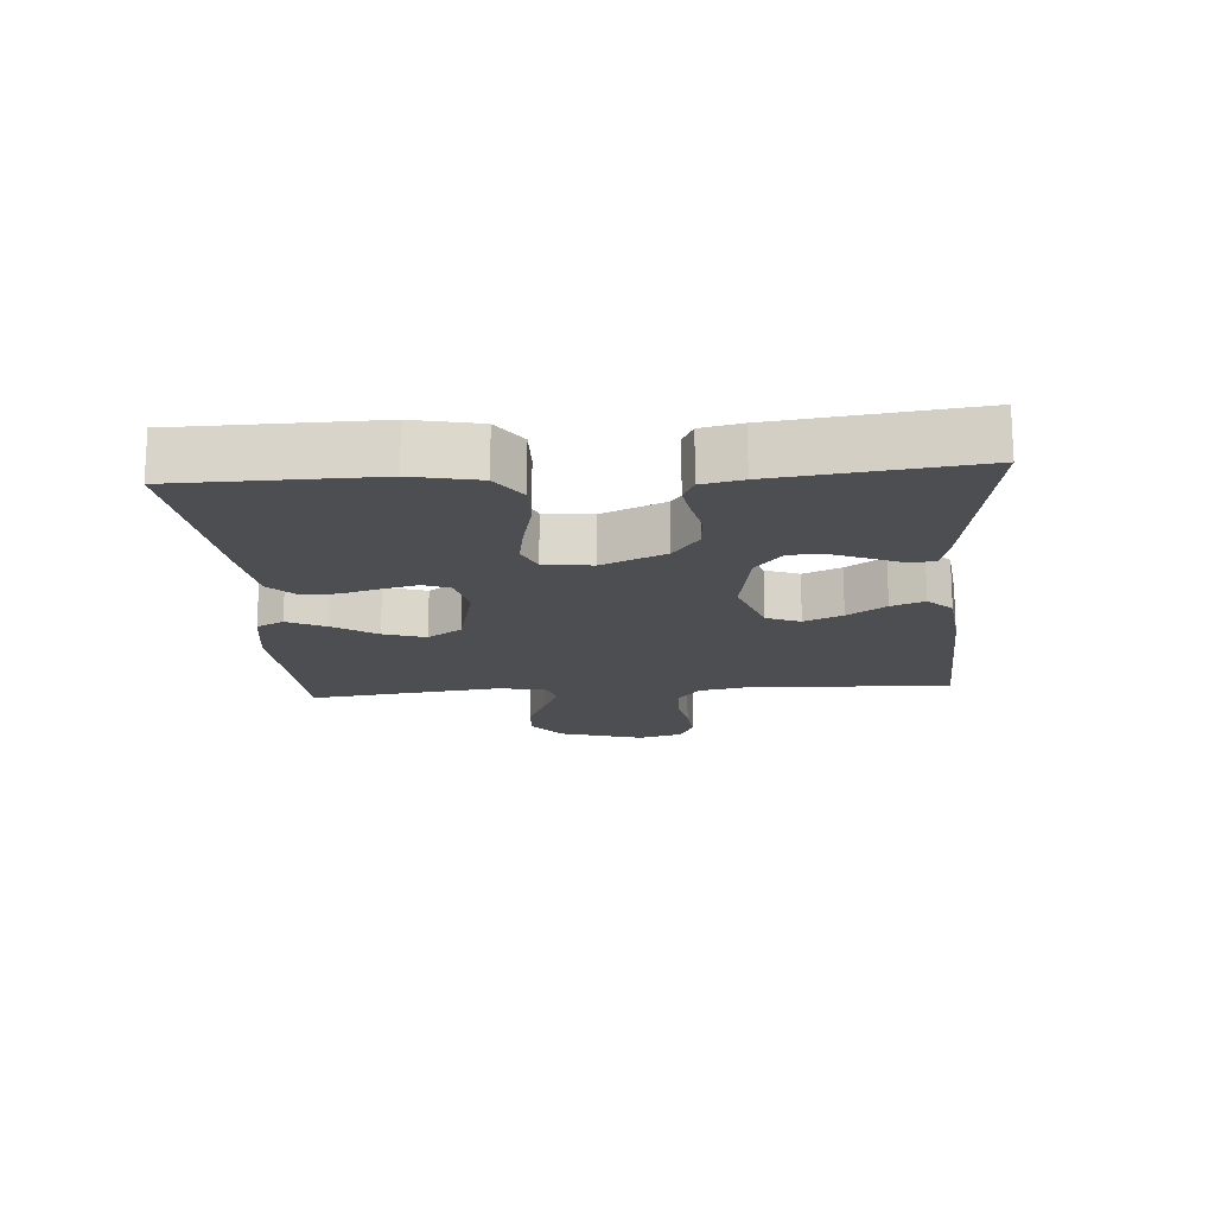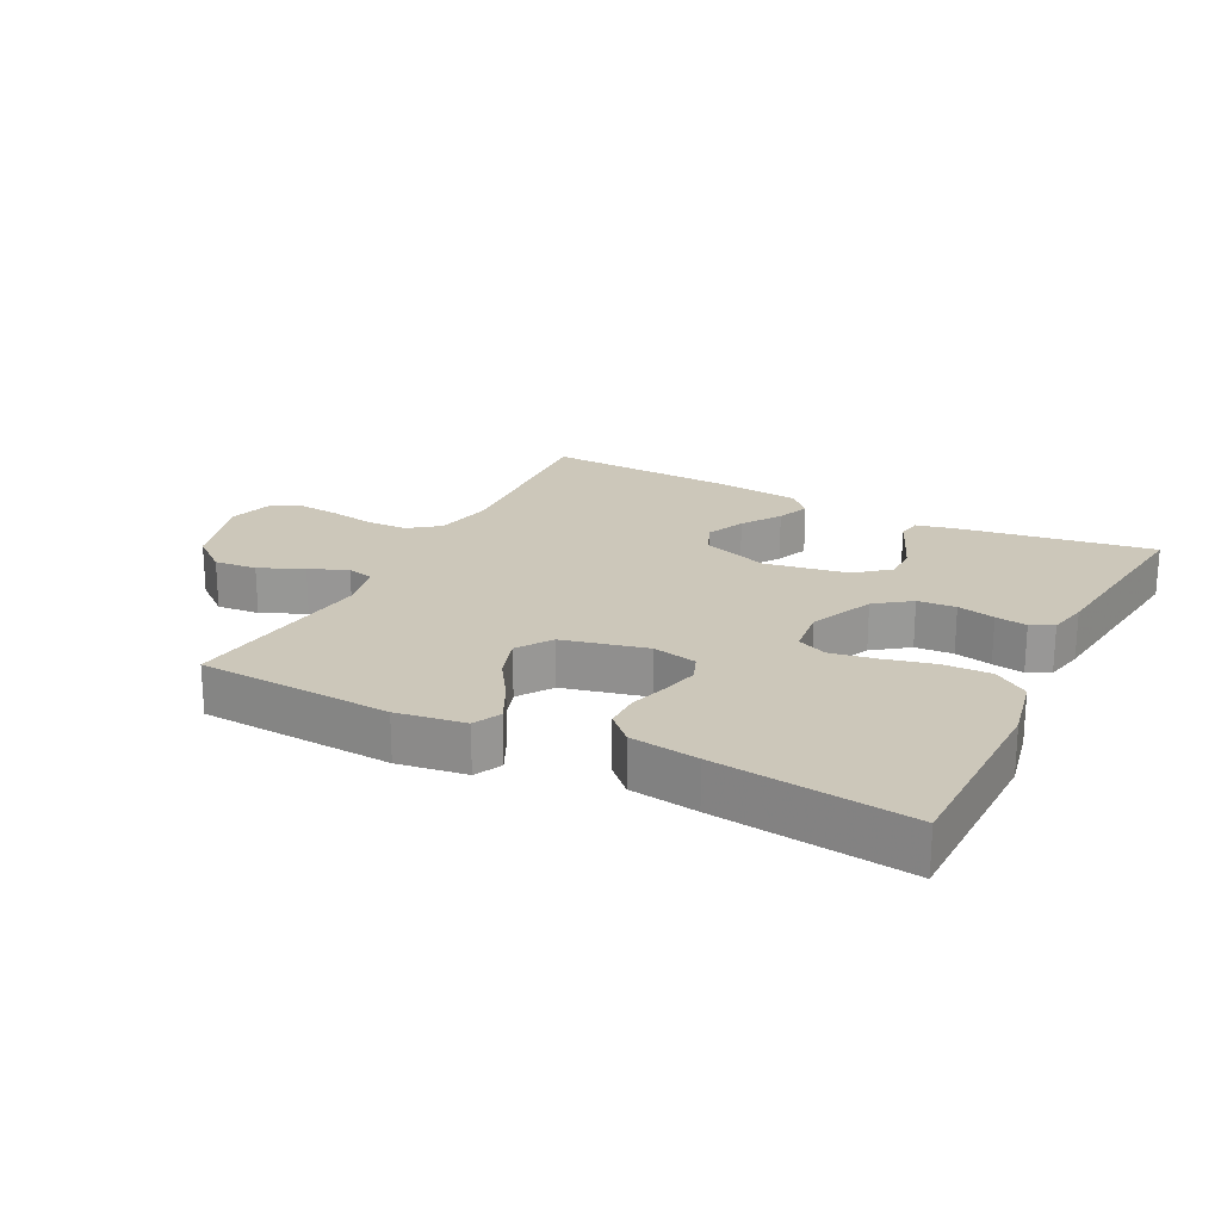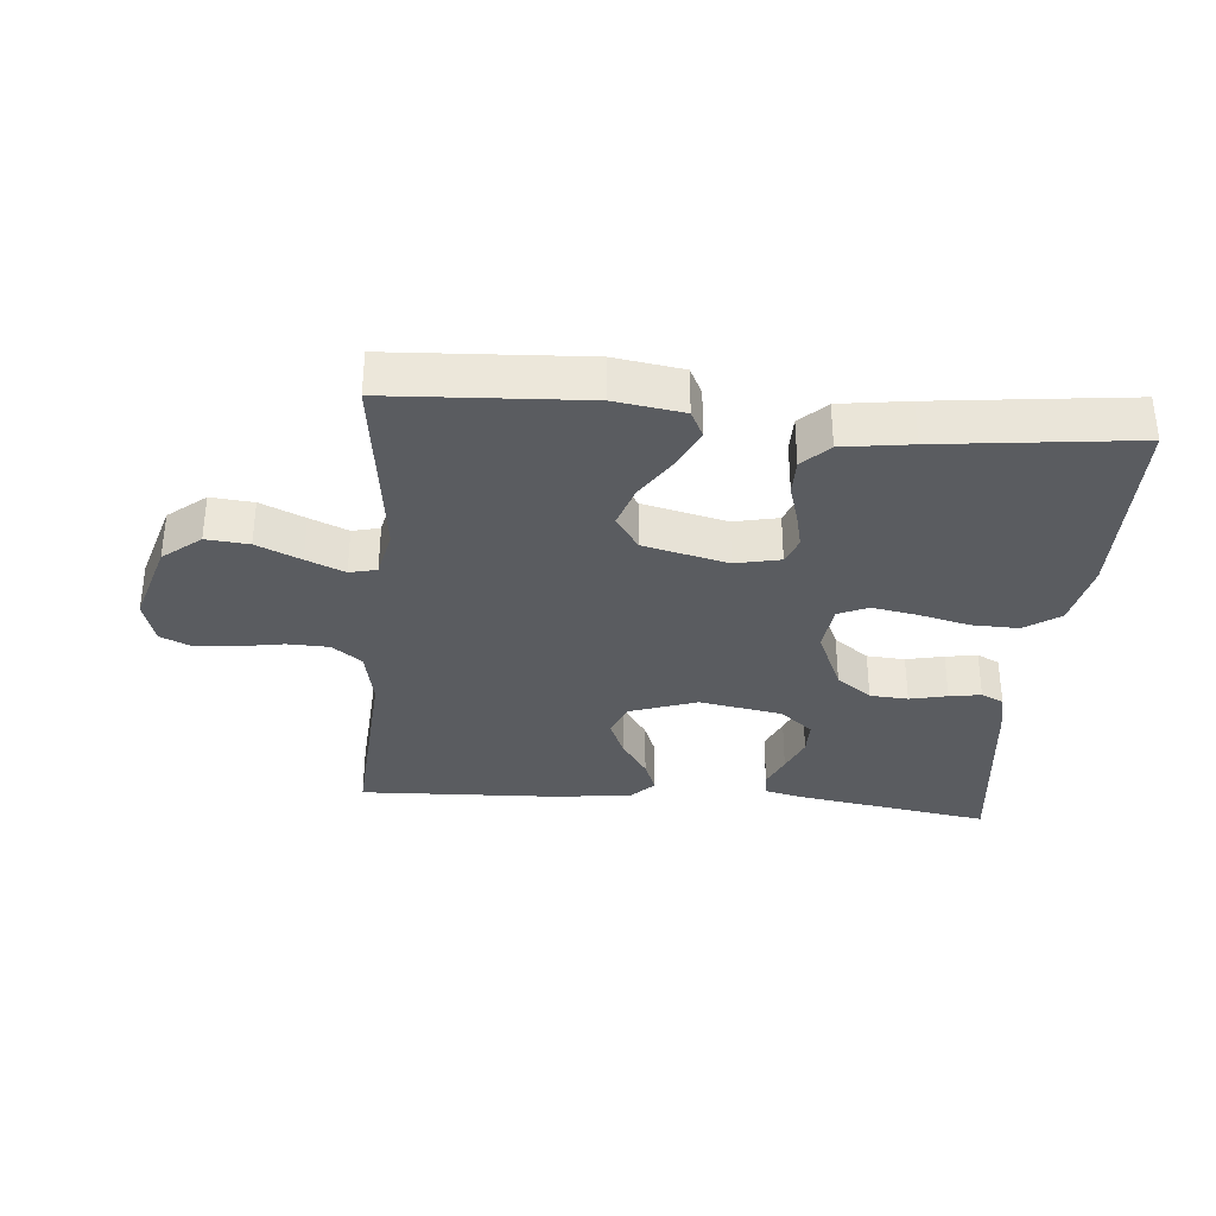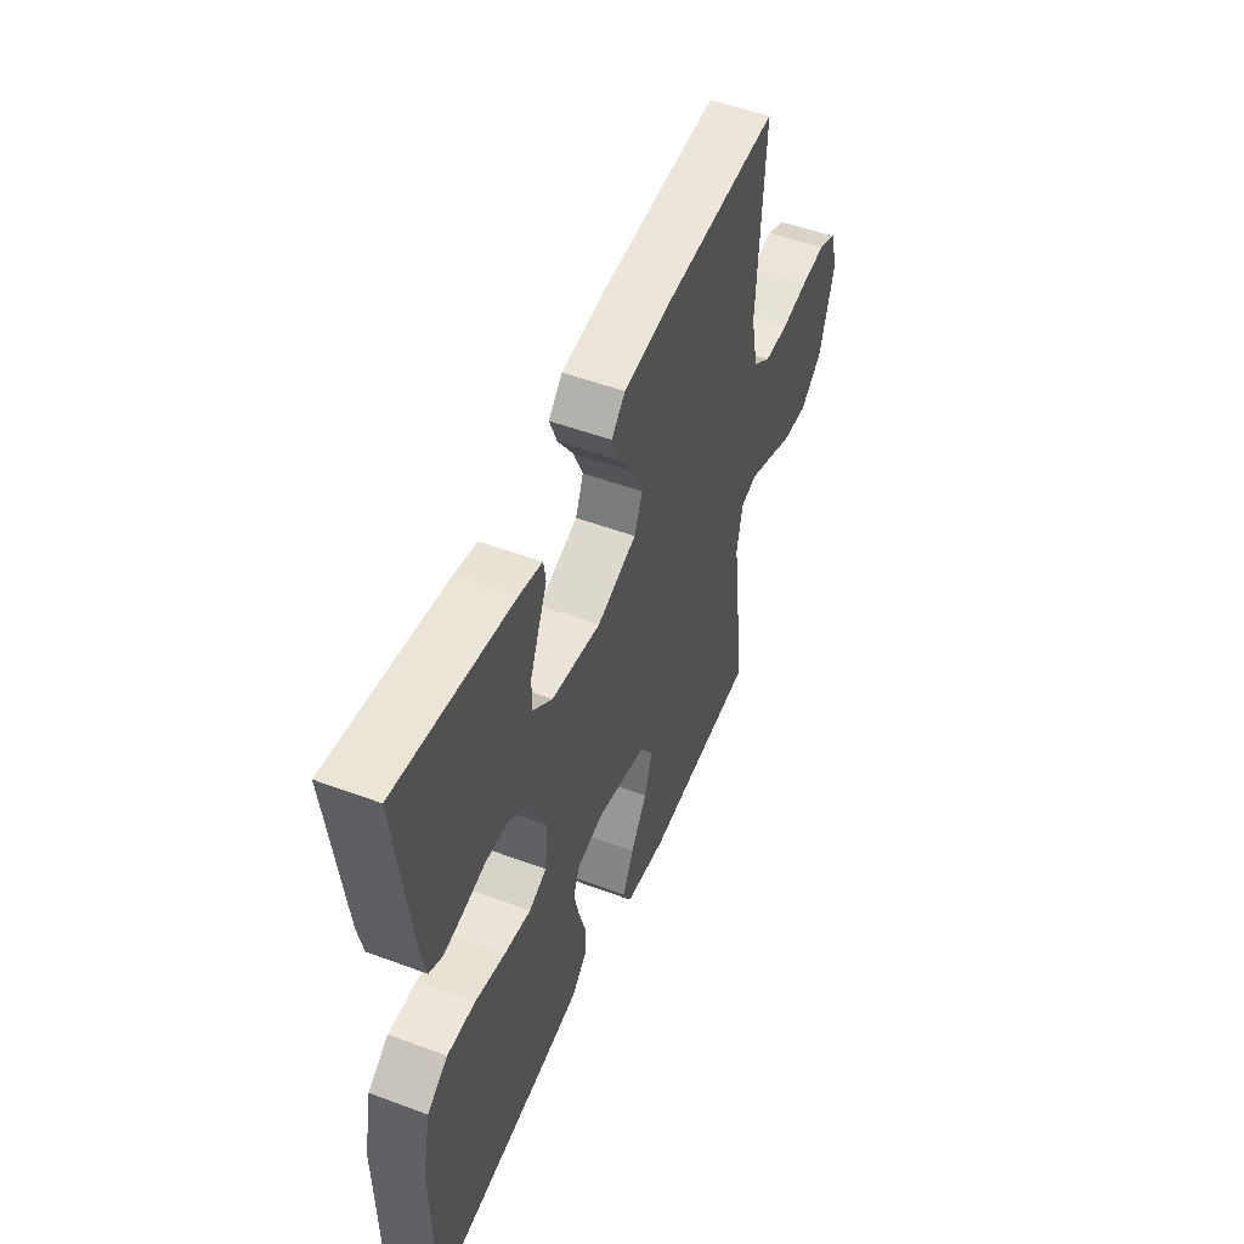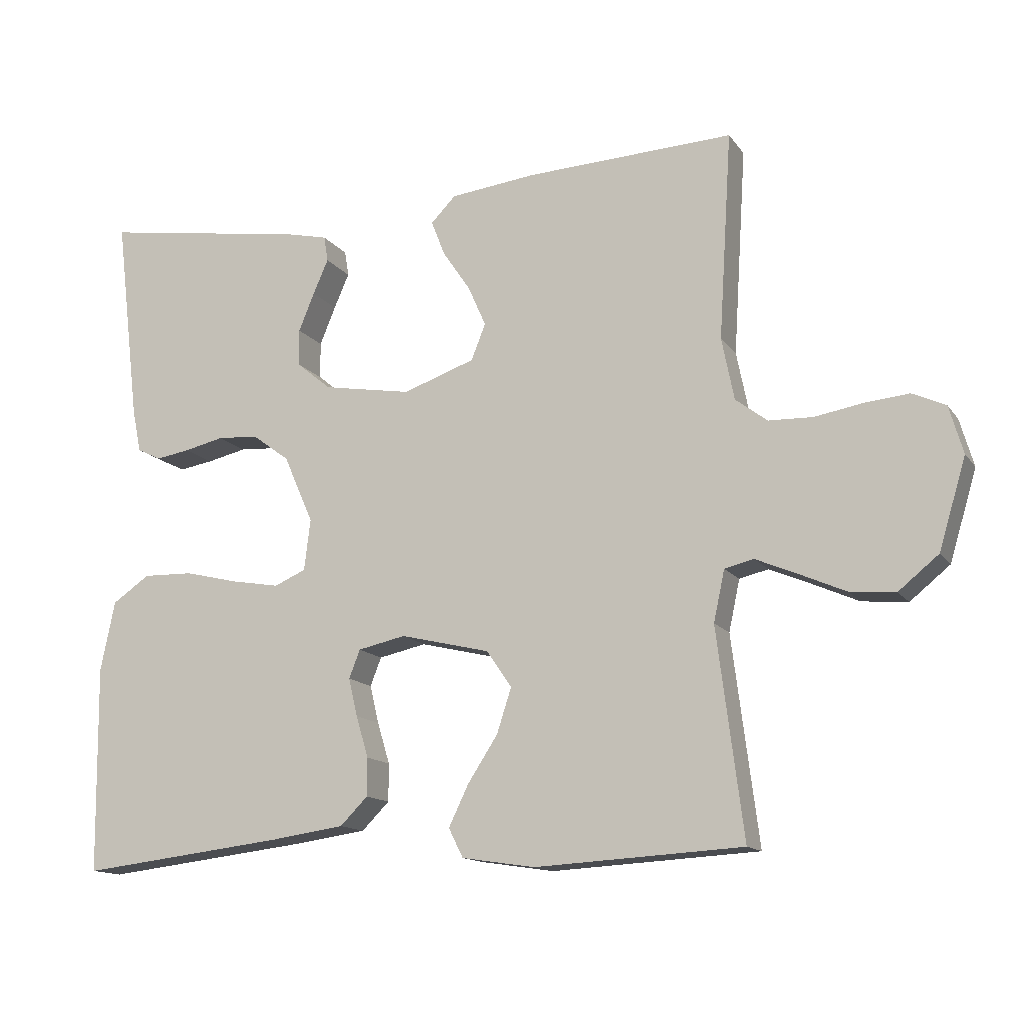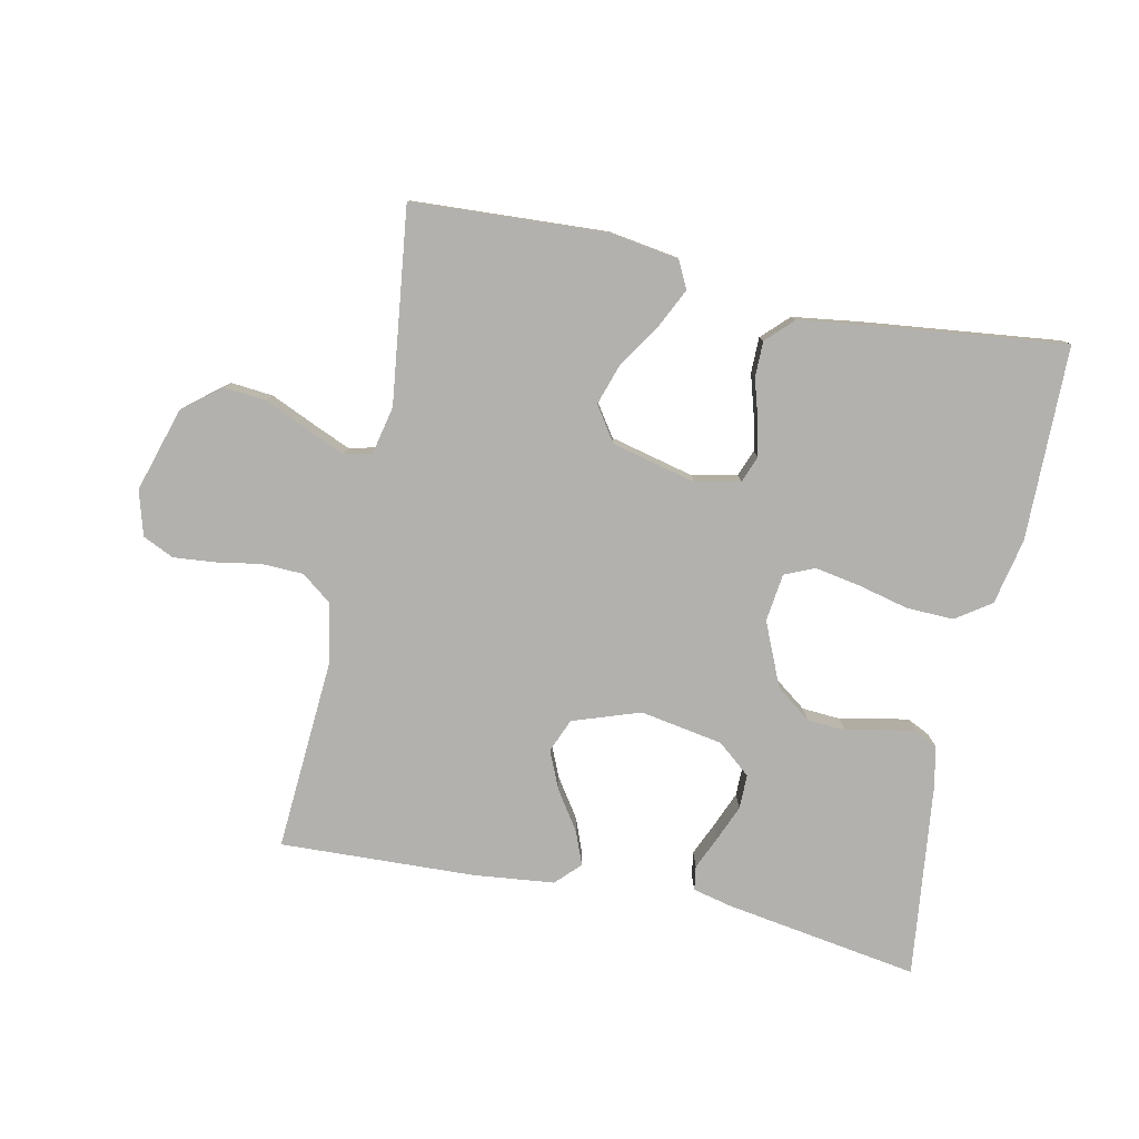
<metadata>
{"format":"obj","ext":"obj","renderer":"f3d","projection":"perspective","resolution":1024,"background":"white","views":[{"elev":-16.7,"azim":-85.8,"up":"+Y"},{"elev":21.5,"azim":-153.0,"up":"+Y"},{"elev":-33.8,"azim":174.9,"up":"+Y"},{"elev":51.1,"azim":-67.9,"up":"+Z"},{"elev":-13.8,"azim":22.5,"up":"+Z"},{"elev":-79.3,"azim":168.0,"up":"+Y"}]}
</metadata>
<code>
v 0.5 0.07 -0.5
v 0.2 0.07 -0.517
v 0.094 0.07 -0.501
v 0.073 0.07 -0.459
v 0.102 0.07 -0.399
v 0.145 0.07 -0.333
v 0.166 0.07 -0.268
v 0.13 0.07 -0.215
v 0 0.07 -0.184
v -0.069 0.07 -0.199
v -0.085 0.07 -0.24
v -0.072 0.07 -0.295
v -0.054 0.07 -0.355
v -0.054 0.07 -0.41
v -0.094 0.07 -0.45
v -0.2 0.07 -0.465
v -0.5 0.07 -0.5
v -0.504 0.07 -0.2
v -0.483 0.07 -0.098
v -0.429 0.07 -0.061
v -0.356 0.07 -0.063
v -0.277 0.07 -0.082
v -0.208 0.07 -0.094
v -0.162 0.07 -0.074
v -0.153 0.07 0
v -0.196 0.07 0.098
v -0.25 0.07 0.138
v -0.309 0.07 0.142
v -0.367 0.07 0.129
v -0.416 0.07 0.121
v -0.451 0.07 0.138
v -0.464 0.07 0.2
v -0.5 0.07 0.5
v -0.2 0.07 0.453
v -0.14 0.07 0.439
v -0.134 0.07 0.402
v -0.156 0.07 0.352
v -0.179 0.07 0.296
v -0.179 0.07 0.243
v -0.128 0.07 0.201
v 0 0.07 0.179
v 0.104 0.07 0.215
v 0.125 0.07 0.267
v 0.099 0.07 0.326
v 0.059 0.07 0.385
v 0.039 0.07 0.436
v 0.075 0.07 0.473
v 0.2 0.07 0.487
v 0.5 0.07 0.5
v 0.481 0.07 0.2
v 0.499 0.07 0.11
v 0.545 0.07 0.075
v 0.609 0.07 0.073
v 0.678 0.07 0.085
v 0.742 0.07 0.091
v 0.79 0.07 0.069
v 0.81 0.07 0
v 0.771 0.07 -0.13
v 0.713 0.07 -0.177
v 0.647 0.07 -0.171
v 0.579 0.07 -0.141
v 0.52 0.07 -0.116
v 0.478 0.07 -0.126
v 0.462 0.07 -0.2
v 0.5 0 -0.5
v 0.2 0 -0.517
v 0.094 0 -0.501
v 0.073 0 -0.459
v 0.102 0 -0.399
v 0.145 0 -0.333
v 0.166 0 -0.268
v 0.13 0 -0.215
v 0 0 -0.184
v -0.069 0 -0.199
v -0.085 0 -0.24
v -0.072 0 -0.295
v -0.054 0 -0.355
v -0.054 0 -0.41
v -0.094 0 -0.45
v -0.2 0 -0.465
v -0.5 0 -0.5
v -0.504 0 -0.2
v -0.483 0 -0.098
v -0.429 0 -0.061
v -0.356 0 -0.063
v -0.277 0 -0.082
v -0.208 0 -0.094
v -0.162 0 -0.074
v -0.153 0 0
v -0.196 0 0.098
v -0.25 0 0.138
v -0.309 0 0.142
v -0.367 0 0.129
v -0.416 0 0.121
v -0.451 0 0.138
v -0.464 0 0.2
v -0.5 0 0.5
v -0.2 0 0.453
v -0.14 0 0.439
v -0.134 0 0.402
v -0.156 0 0.352
v -0.179 0 0.296
v -0.179 0 0.243
v -0.128 0 0.201
v 0 0 0.179
v 0.104 0 0.215
v 0.125 0 0.267
v 0.099 0 0.326
v 0.059 0 0.385
v 0.039 0 0.436
v 0.075 0 0.473
v 0.2 0 0.487
v 0.5 0 0.5
v 0.481 0 0.2
v 0.499 0 0.11
v 0.545 0 0.075
v 0.609 0 0.073
v 0.678 0 0.085
v 0.742 0 0.091
v 0.79 0 0.069
v 0.81 0 0
v 0.771 0 -0.13
v 0.713 0 -0.177
v 0.647 0 -0.171
v 0.579 0 -0.141
v 0.52 0 -0.116
v 0.478 0 -0.126
v 0.462 0 -0.2
f 58 59 60 61
f 58 61 62
f 57 58 62
f 56 57 62 63
f 53 54 55 56
f 47 48 49 50
f 47 50 51
f 44 45 46 47
f 43 44 47 51
f 42 43 51 52
f 34 35 36 37
f 34 37 38
f 33 34 38 39
f 28 29 30 31
f 28 31 32 33
f 19 20 21 22
f 19 22 23
f 18 19 23
f 17 18 23
f 16 17 23 24
f 12 13 14 15
f 11 12 15 16
f 10 11 16 24
f 3 4 5 6
f 3 6 7
f 64 1 2 3
f 63 64 3 7
f 53 56 63 7
f 41 42 52
f 40 41 52
f 28 33 39 40
f 27 28 40
f 26 27 40 52
f 25 26 52 53
f 9 10 24 25
f 8 9 25 53
f 7 8 53
f 125 124 123 122
f 126 125 122
f 126 122 121
f 127 126 121 120
f 120 119 118 117
f 114 113 112 111
f 115 114 111
f 111 110 109 108
f 115 111 108 107
f 116 115 107 106
f 101 100 99 98
f 102 101 98
f 103 102 98 97
f 95 94 93 92
f 97 96 95 92
f 86 85 84 83
f 87 86 83
f 87 83 82
f 87 82 81
f 88 87 81 80
f 79 78 77 76
f 80 79 76 75
f 88 80 75 74
f 70 69 68 67
f 71 70 67
f 67 66 65 128
f 71 67 128 127
f 71 127 120 117
f 116 106 105
f 116 105 104
f 104 103 97 92
f 104 92 91
f 116 104 91 90
f 117 116 90 89
f 89 88 74 73
f 117 89 73 72
f 117 72 71
f 1 65 66 2
f 2 66 67 3
f 3 67 68 4
f 4 68 69 5
f 5 69 70 6
f 6 70 71 7
f 7 71 72 8
f 8 72 73 9
f 9 73 74 10
f 10 74 75 11
f 11 75 76 12
f 12 76 77 13
f 13 77 78 14
f 14 78 79 15
f 15 79 80 16
f 16 80 81 17
f 17 81 82 18
f 18 82 83 19
f 19 83 84 20
f 20 84 85 21
f 21 85 86 22
f 22 86 87 23
f 23 87 88 24
f 24 88 89 25
f 25 89 90 26
f 26 90 91 27
f 27 91 92 28
f 28 92 93 29
f 29 93 94 30
f 30 94 95 31
f 31 95 96 32
f 32 96 97 33
f 33 97 98 34
f 34 98 99 35
f 35 99 100 36
f 36 100 101 37
f 37 101 102 38
f 38 102 103 39
f 39 103 104 40
f 40 104 105 41
f 41 105 106 42
f 42 106 107 43
f 43 107 108 44
f 44 108 109 45
f 45 109 110 46
f 46 110 111 47
f 47 111 112 48
f 48 112 113 49
f 49 113 114 50
f 50 114 115 51
f 51 115 116 52
f 52 116 117 53
f 53 117 118 54
f 54 118 119 55
f 55 119 120 56
f 56 120 121 57
f 57 121 122 58
f 58 122 123 59
f 59 123 124 60
f 60 124 125 61
f 61 125 126 62
f 62 126 127 63
f 63 127 128 64
f 64 128 65 1

</code>
